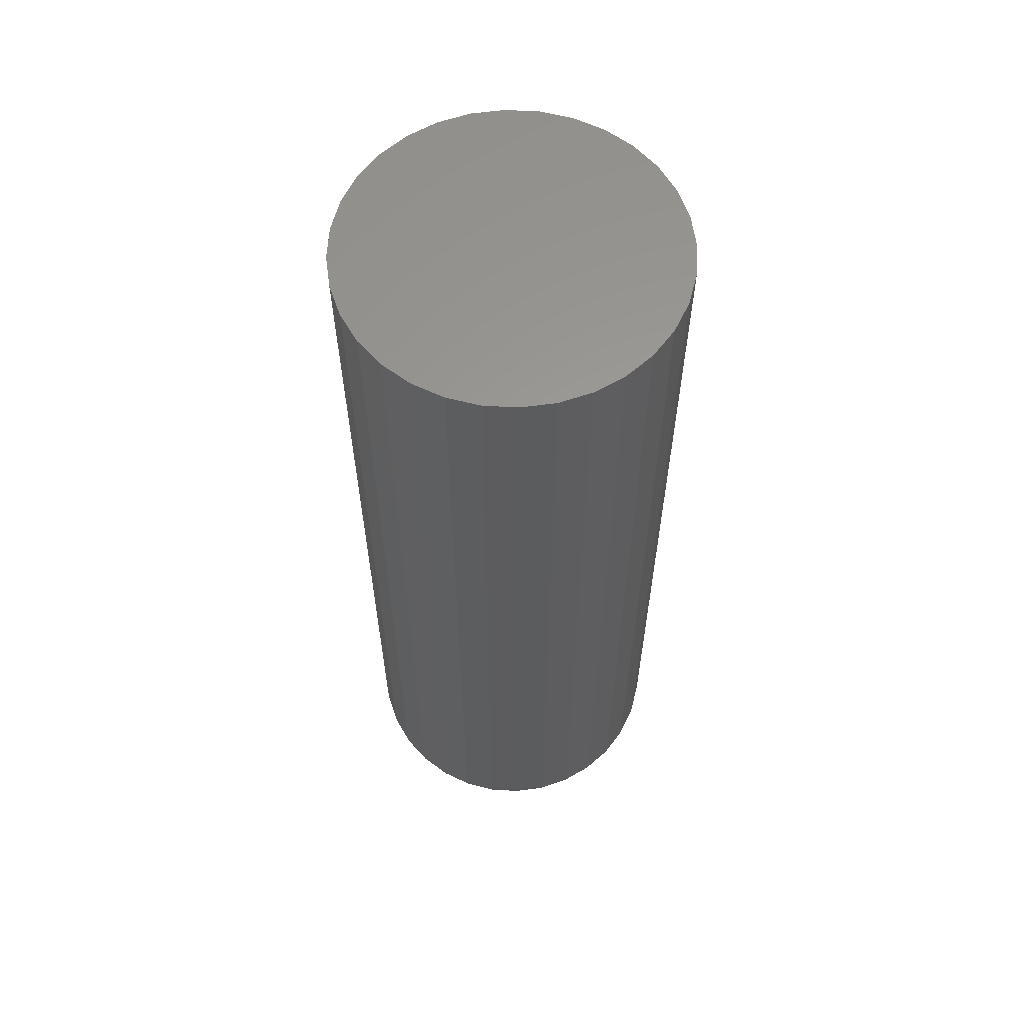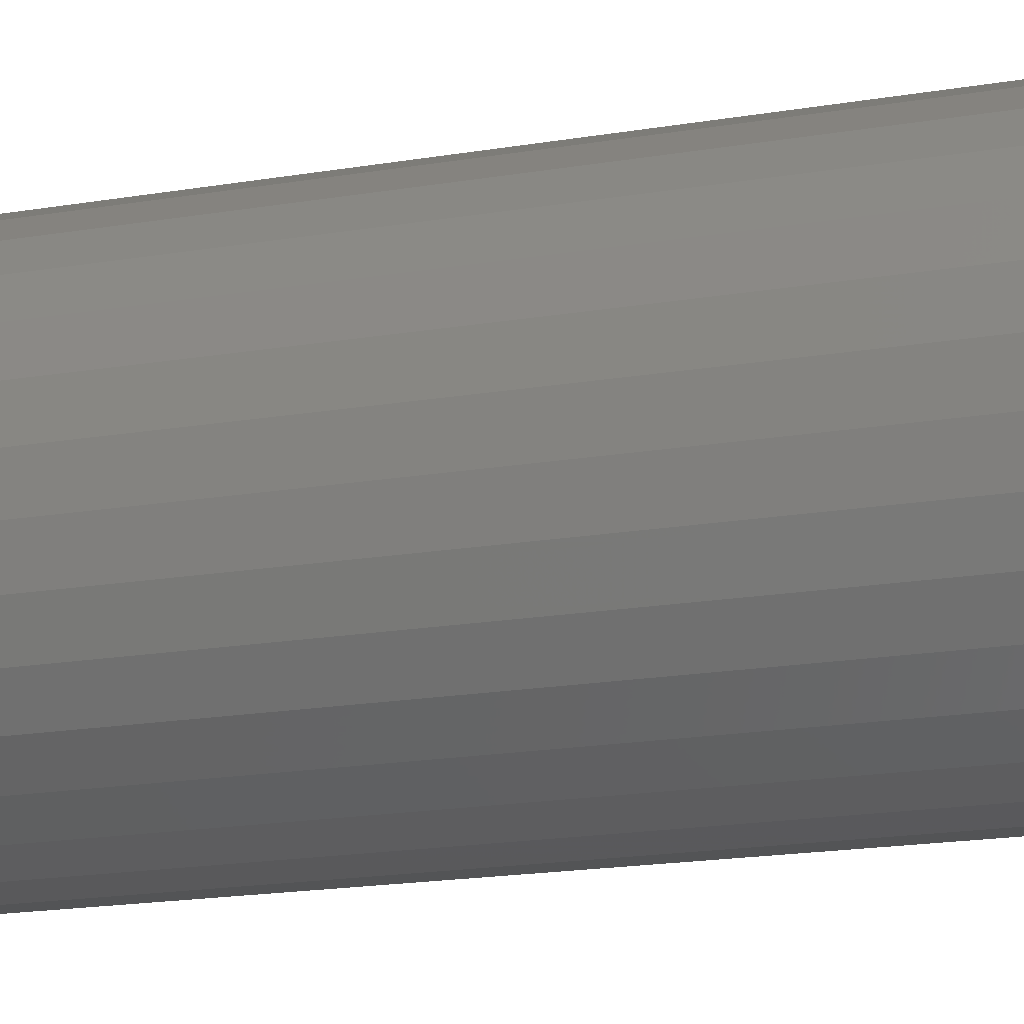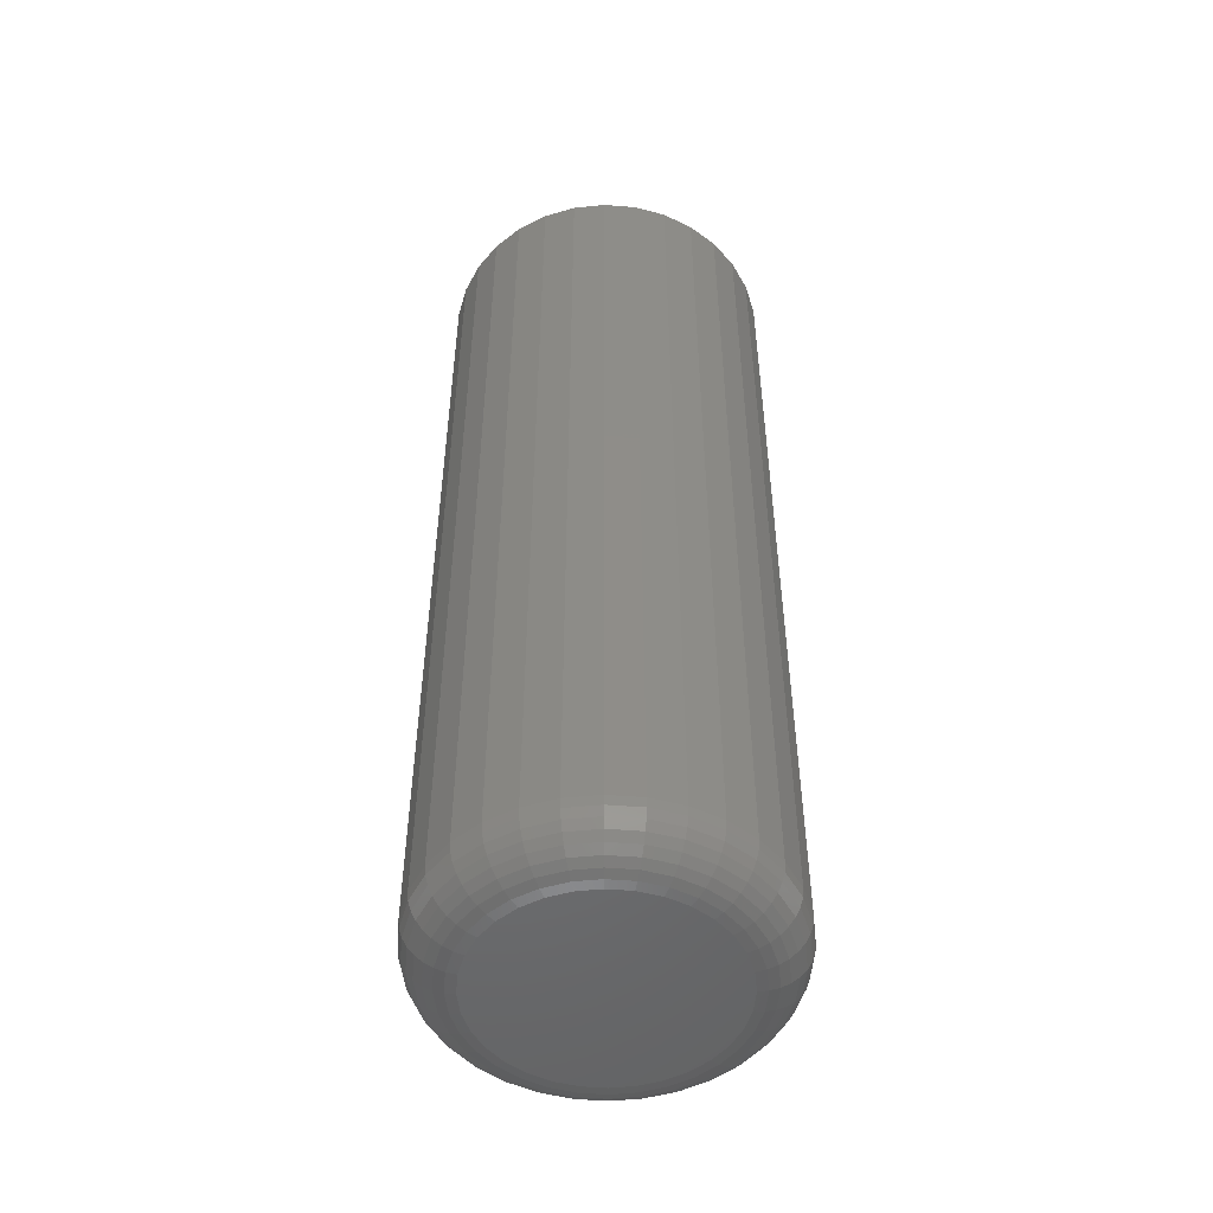
<metadata>
{"format":"stl","ext":"stl","renderer":"f3d","projection":"perspective","resolution":1024,"background":"white","views":[{"elev":60.5,"azim":177.7,"up":"+Z"},{"elev":-17.0,"azim":109.5,"up":"+Y"},{"elev":-50.7,"azim":102.0,"up":"+Z"}]}
</metadata>
<code>
# stl→obj: 320 verts, 636 faces
v 0.005592 0.09243 0
v 0.02363 0.09066 0
v -0.01244 0.09066 0
v -0.02978 0.0854 0
v 0.04097 0.0854 0
v -0.04576 0.07686 0
v 0.05695 0.07686 0
v 0.04097 -0.0854 0
v -0.02978 -0.0854 0
v 0.05695 -0.07686 0
v -0.01244 -0.09066 0
v 0.02363 -0.09066 0
v 0.005592 -0.09243 0
v -0.04576 -0.07686 0
v -0.05977 -0.06536 0
v 0.07095 -0.06536 0
v -0.07126 -0.05135 0
v 0.08245 -0.05135 0
v -0.07981 -0.03537 0
v 0.09099 -0.03537 0
v -0.08507 -0.01803 0
v 0.09625 -0.01803 0
v -0.08684 3.252e-18 0
v 0.09803 -3.071e-17 0
v -0.08507 0.01803 0
v 0.09625 0.01803 0
v -0.07981 0.03537 0
v 0.09099 0.03537 0
v -0.07126 0.05135 0
v 0.08245 0.05135 0
v -0.05977 0.06536 0
v 0.07095 0.06536 0
v 0.1371 -1.49e-16 0.03906
v 0.1371 0 0.75
v 0.1346 -0.02565 0.03906
v 0.1346 -0.02565 0.75
v 0.1271 -0.05032 0.03906
v 0.1271 -0.05032 0.75
v 0.1149 -0.07306 0.03906
v 0.1149 -0.07306 0.75
v 0.09857 -0.09298 0.03906
v 0.09857 -0.09298 0.75
v 0.07865 -0.1093 0.03906
v 0.07865 -0.1093 0.75
v 0.05591 -0.1215 0.03906
v 0.05591 -0.1215 0.75
v 0.03125 -0.129 0.03906
v 0.03125 -0.129 0.75
v 0.005592 -0.1315 0.03906
v 0.005592 -0.1315 0.75
v -0.02006 -0.129 0.03906
v -0.02006 -0.129 0.75
v -0.04473 -0.1215 0.03906
v -0.04473 -0.1215 0.75
v -0.06746 -0.1093 0.03906
v -0.06746 -0.1093 0.75
v -0.08739 -0.09298 0.03906
v -0.08739 -0.09298 0.75
v -0.1037 -0.07306 0.03906
v -0.1037 -0.07306 0.75
v -0.1159 -0.05032 0.03906
v -0.1159 -0.05032 0.75
v -0.1234 -0.02565 0.03906
v -0.1234 -0.02565 0.75
v -0.1259 7.45e-17 0.03906
v -0.1259 1.61e-17 0.75
v -0.1234 0.02565 0.03906
v -0.1234 0.02565 0.75
v -0.1159 0.05032 0.03906
v -0.1159 0.05032 0.75
v -0.1037 0.07306 0.03906
v -0.1037 0.07306 0.75
v -0.08739 0.09298 0.03906
v -0.08739 0.09298 0.75
v -0.06746 0.1093 0.03906
v -0.06746 0.1093 0.75
v -0.04473 0.1215 0.03906
v -0.04473 0.1215 0.75
v -0.02006 0.129 0.03906
v -0.02006 0.129 0.75
v 0.005592 0.1315 0.03906
v 0.005592 0.1315 0.75
v 0.03125 0.129 0.03906
v 0.03125 0.129 0.75
v 0.05591 0.1215 0.03906
v 0.05591 0.1215 0.75
v 0.07865 0.1093 0.03906
v 0.07865 0.1093 0.75
v 0.09857 0.09298 0.03906
v 0.09857 0.09298 0.75
v 0.1149 0.07306 0.03906
v 0.1149 0.07306 0.75
v 0.1271 0.05032 0.03906
v 0.1271 0.05032 0.75
v 0.1346 0.02565 0.03906
v 0.1346 0.02565 0.75
v -0.1252 0 0.03144
v -0.1226 0.02551 0.03144
v -0.1229 -6.939e-18 0.02411
v -0.1205 0.02507 0.02411
v -0.1193 -6.939e-18 0.01736
v -0.1169 0.02437 0.01736
v -0.1145 -6.939e-18 0.01144
v -0.1122 0.02342 0.01144
v -0.1085 -6.939e-18 0.006583
v -0.1064 0.02227 0.006583
v -0.1018 -6.939e-18 0.002973
v -0.09973 0.02095 0.002973
v -0.09446 -6.939e-18 0.0007506
v -0.09254 0.01952 0.0007506
v 0.1338 0.02551 0.03144
v 0.1363 -6.939e-17 0.03144
v 0.1316 0.02507 0.02411
v 0.1341 -6.245e-17 0.02411
v 0.1281 0.02437 0.01736
v 0.1305 -6.939e-17 0.01736
v 0.1233 0.02342 0.01144
v 0.1256 -6.245e-17 0.01144
v 0.1175 0.02227 0.006583
v 0.1197 -6.939e-17 0.006583
v 0.1109 0.02095 0.002973
v 0.113 -5.551e-17 0.002973
v 0.1037 0.01952 0.0007506
v 0.1056 -4.857e-17 0.0007506
v 0.1264 0.05003 0.03144
v 0.1243 0.04918 0.02411
v 0.121 0.0478 0.01736
v 0.1165 0.04594 0.01144
v 0.111 0.04368 0.006583
v 0.1048 0.04109 0.002973
v 0.09803 0.03829 0.0007506
v 0.1143 0.07264 0.03144
v 0.1125 0.0714 0.02411
v 0.1095 0.0694 0.01736
v 0.1054 0.0667 0.01144
v 0.1005 0.06341 0.006583
v 0.09488 0.05966 0.002973
v 0.08878 0.05559 0.0007506
v 0.09804 0.09245 0.03144
v 0.09647 0.09088 0.02411
v 0.09392 0.08833 0.01736
v 0.09048 0.08489 0.01144
v 0.0863 0.08071 0.006583
v 0.08152 0.07593 0.002973
v 0.07634 0.07075 0.0007506
v 0.07823 0.1087 0.03144
v 0.077 0.1069 0.02411
v 0.07499 0.1039 0.01736
v 0.07229 0.09982 0.01144
v 0.069 0.0949 0.006583
v 0.06525 0.08929 0.002973
v 0.06118 0.08319 0.0007506
v 0.05563 0.1208 0.03144
v 0.05478 0.1187 0.02411
v 0.05339 0.1154 0.01736
v 0.05154 0.1109 0.01144
v 0.04927 0.1054 0.006583
v 0.04669 0.09921 0.002973
v 0.04388 0.09244 0.0007506
v 0.0311 0.1282 0.03144
v 0.03067 0.1261 0.02411
v 0.02996 0.1225 0.01736
v 0.02901 0.1177 0.01144
v 0.02786 0.1119 0.006583
v 0.02654 0.1053 0.002973
v 0.02511 0.09813 0.0007506
v 0.005592 0.1307 0.03144
v 0.005592 0.1285 0.02411
v 0.005592 0.1249 0.01736
v 0.005592 0.1201 0.01144
v 0.005592 0.1141 0.006583
v 0.005592 0.1074 0.002973
v 0.005592 0.1001 0.0007506
v -0.01992 0.1282 0.03144
v -0.01948 0.1261 0.02411
v -0.01878 0.1225 0.01736
v -0.01783 0.1177 0.01144
v -0.01667 0.1119 0.006583
v -0.01536 0.1053 0.002973
v -0.01393 0.09813 0.0007506
v -0.04444 0.1208 0.03144
v -0.04359 0.1187 0.02411
v -0.04221 0.1154 0.01736
v -0.04035 0.1109 0.01144
v -0.03809 0.1054 0.006583
v -0.0355 0.09921 0.002973
v -0.0327 0.09244 0.0007506
v -0.06705 0.1087 0.03144
v -0.06581 0.1069 0.02411
v -0.06381 0.1039 0.01736
v -0.06111 0.09982 0.01144
v -0.05782 0.0949 0.006583
v -0.05407 0.08929 0.002973
v -0.05 0.08319 0.0007506
v -0.08686 0.09245 0.03144
v -0.08529 0.09088 0.02411
v -0.08274 0.08833 0.01736
v -0.0793 0.08489 0.01144
v -0.07511 0.08071 0.006583
v -0.07034 0.07593 0.002973
v -0.06516 0.07075 0.0007506
v -0.1031 0.07264 0.03144
v -0.1013 0.0714 0.02411
v -0.09827 0.0694 0.01736
v -0.09423 0.0667 0.01144
v -0.08931 0.06341 0.006583
v -0.08369 0.05966 0.002973
v -0.0776 0.05559 0.0007506
v -0.1152 0.05003 0.03144
v -0.1131 0.04918 0.02411
v -0.1098 0.0478 0.01736
v -0.1053 0.04594 0.01144
v -0.09986 0.04368 0.006583
v -0.09362 0.04109 0.002973
v -0.08685 0.03829 0.0007506
v 0.1338 -0.02551 0.03144
v 0.1316 -0.02507 0.02411
v 0.1281 -0.02437 0.01736
v 0.1233 -0.02342 0.01144
v 0.1175 -0.02227 0.006583
v 0.1109 -0.02095 0.002973
v 0.1037 -0.01952 0.0007506
v -0.1226 -0.02551 0.03144
v -0.1205 -0.02507 0.02411
v -0.1169 -0.02437 0.01736
v -0.1122 -0.02342 0.01144
v -0.1064 -0.02227 0.006583
v -0.09973 -0.02095 0.002973
v -0.09254 -0.01952 0.0007506
v -0.1152 -0.05003 0.03144
v -0.1131 -0.04918 0.02411
v -0.1098 -0.0478 0.01736
v -0.1053 -0.04594 0.01144
v -0.09986 -0.04368 0.006583
v -0.09362 -0.04109 0.002973
v -0.08685 -0.03829 0.0007506
v -0.1031 -0.07264 0.03144
v -0.1013 -0.0714 0.02411
v -0.09827 -0.0694 0.01736
v -0.09423 -0.0667 0.01144
v -0.08931 -0.06341 0.006583
v -0.08369 -0.05966 0.002973
v -0.0776 -0.05559 0.0007506
v -0.08686 -0.09245 0.03144
v -0.08529 -0.09088 0.02411
v -0.08274 -0.08833 0.01736
v -0.0793 -0.08489 0.01144
v -0.07511 -0.08071 0.006583
v -0.07034 -0.07593 0.002973
v -0.06516 -0.07075 0.0007506
v -0.06705 -0.1087 0.03144
v -0.06581 -0.1069 0.02411
v -0.06381 -0.1039 0.01736
v -0.06111 -0.09982 0.01144
v -0.05782 -0.0949 0.006583
v -0.05407 -0.08929 0.002973
v -0.05 -0.08319 0.0007506
v -0.04444 -0.1208 0.03144
v -0.04359 -0.1187 0.02411
v -0.04221 -0.1154 0.01736
v -0.04035 -0.1109 0.01144
v -0.03809 -0.1054 0.006583
v -0.0355 -0.09921 0.002973
v -0.0327 -0.09244 0.0007506
v -0.01992 -0.1282 0.03144
v -0.01948 -0.1261 0.02411
v -0.01878 -0.1225 0.01736
v -0.01783 -0.1177 0.01144
v -0.01667 -0.1119 0.006583
v -0.01536 -0.1053 0.002973
v -0.01393 -0.09813 0.0007506
v 0.005592 -0.1307 0.03144
v 0.005592 -0.1285 0.02411
v 0.005592 -0.1249 0.01736
v 0.005592 -0.1201 0.01144
v 0.005592 -0.1141 0.006583
v 0.005592 -0.1074 0.002973
v 0.005592 -0.1001 0.0007506
v 0.0311 -0.1282 0.03144
v 0.03067 -0.1261 0.02411
v 0.02996 -0.1225 0.01736
v 0.02901 -0.1177 0.01144
v 0.02786 -0.1119 0.006583
v 0.02654 -0.1053 0.002973
v 0.02511 -0.09813 0.0007506
v 0.05563 -0.1208 0.03144
v 0.05478 -0.1187 0.02411
v 0.05339 -0.1154 0.01736
v 0.05154 -0.1109 0.01144
v 0.04927 -0.1054 0.006583
v 0.04669 -0.09921 0.002973
v 0.04388 -0.09244 0.0007506
v 0.07823 -0.1087 0.03144
v 0.077 -0.1069 0.02411
v 0.07499 -0.1039 0.01736
v 0.07229 -0.09982 0.01144
v 0.069 -0.0949 0.006583
v 0.06525 -0.08929 0.002973
v 0.06118 -0.08319 0.0007506
v 0.09804 -0.09245 0.03144
v 0.09647 -0.09088 0.02411
v 0.09392 -0.08833 0.01736
v 0.09048 -0.08489 0.01144
v 0.0863 -0.08071 0.006583
v 0.08152 -0.07593 0.002973
v 0.07634 -0.07075 0.0007506
v 0.1143 -0.07264 0.03144
v 0.1125 -0.0714 0.02411
v 0.1095 -0.0694 0.01736
v 0.1054 -0.0667 0.01144
v 0.1005 -0.06341 0.006583
v 0.09488 -0.05966 0.002973
v 0.08878 -0.05559 0.0007506
v 0.1264 -0.05003 0.03144
v 0.1243 -0.04918 0.02411
v 0.121 -0.0478 0.01736
v 0.1165 -0.04594 0.01144
v 0.111 -0.04368 0.006583
v 0.1048 -0.04109 0.002973
v 0.09803 -0.03829 0.0007506
f 1 2 3
f 4 3 2
f 5 4 2
f 6 4 5
f 7 6 5
f 8 9 10
f 11 9 8
f 12 11 8
f 13 11 12
f 9 14 10
f 10 14 15
f 10 15 16
f 16 15 17
f 16 17 18
f 18 17 19
f 18 19 20
f 20 19 21
f 20 21 22
f 22 21 23
f 22 23 24
f 24 23 25
f 24 25 26
f 26 25 27
f 26 27 28
f 28 27 29
f 28 29 30
f 30 29 31
f 30 31 32
f 32 31 6
f 32 6 7
f 33 34 35
f 35 34 36
f 35 36 37
f 37 36 38
f 37 38 39
f 39 38 40
f 39 40 41
f 41 40 42
f 41 42 43
f 43 42 44
f 43 44 45
f 45 44 46
f 45 46 47
f 47 46 48
f 47 48 49
f 49 48 50
f 49 50 51
f 51 50 52
f 51 52 53
f 53 52 54
f 53 54 55
f 55 54 56
f 55 56 57
f 57 56 58
f 57 58 59
f 59 58 60
f 59 60 61
f 61 60 62
f 61 62 63
f 63 62 64
f 63 64 65
f 65 64 66
f 65 66 67
f 67 66 68
f 67 68 69
f 69 68 70
f 69 70 71
f 71 70 72
f 71 72 73
f 73 72 74
f 73 74 75
f 75 74 76
f 75 76 77
f 77 76 78
f 77 78 79
f 79 78 80
f 79 80 81
f 81 80 82
f 81 82 83
f 83 82 84
f 83 84 85
f 85 84 86
f 85 86 87
f 87 86 88
f 87 88 89
f 89 88 90
f 89 90 91
f 91 90 92
f 91 92 93
f 93 92 94
f 93 94 95
f 95 94 96
f 95 96 33
f 33 96 34
f 65 67 97
f 97 67 98
f 97 98 99
f 99 98 100
f 99 100 101
f 101 100 102
f 101 102 103
f 103 102 104
f 103 104 105
f 105 104 106
f 105 106 107
f 107 106 108
f 107 108 109
f 109 108 110
f 109 110 23
f 23 110 25
f 95 33 111
f 111 33 112
f 111 112 113
f 113 112 114
f 113 114 115
f 115 114 116
f 115 116 117
f 117 116 118
f 117 118 119
f 119 118 120
f 119 120 121
f 121 120 122
f 121 122 123
f 123 122 124
f 123 124 26
f 26 124 24
f 93 95 125
f 125 95 111
f 125 111 126
f 126 111 113
f 126 113 127
f 127 113 115
f 127 115 128
f 128 115 117
f 128 117 129
f 129 117 119
f 129 119 130
f 130 119 121
f 130 121 131
f 131 121 123
f 131 123 28
f 28 123 26
f 91 93 132
f 132 93 125
f 132 125 133
f 133 125 126
f 133 126 134
f 134 126 127
f 134 127 135
f 135 127 128
f 135 128 136
f 136 128 129
f 136 129 137
f 137 129 130
f 137 130 138
f 138 130 131
f 138 131 30
f 30 131 28
f 89 91 139
f 139 91 132
f 139 132 140
f 140 132 133
f 140 133 141
f 141 133 134
f 141 134 142
f 142 134 135
f 142 135 143
f 143 135 136
f 143 136 144
f 144 136 137
f 144 137 145
f 145 137 138
f 145 138 32
f 32 138 30
f 87 89 146
f 146 89 139
f 146 139 147
f 147 139 140
f 147 140 148
f 148 140 141
f 148 141 149
f 149 141 142
f 149 142 150
f 150 142 143
f 150 143 151
f 151 143 144
f 151 144 152
f 152 144 145
f 152 145 7
f 7 145 32
f 85 87 153
f 153 87 146
f 153 146 154
f 154 146 147
f 154 147 155
f 155 147 148
f 155 148 156
f 156 148 149
f 156 149 157
f 157 149 150
f 157 150 158
f 158 150 151
f 158 151 159
f 159 151 152
f 159 152 5
f 5 152 7
f 83 85 160
f 160 85 153
f 160 153 161
f 161 153 154
f 161 154 162
f 162 154 155
f 162 155 163
f 163 155 156
f 163 156 164
f 164 156 157
f 164 157 165
f 165 157 158
f 165 158 166
f 166 158 159
f 166 159 2
f 2 159 5
f 81 83 167
f 167 83 160
f 167 160 168
f 168 160 161
f 168 161 169
f 169 161 162
f 169 162 170
f 170 162 163
f 170 163 171
f 171 163 164
f 171 164 172
f 172 164 165
f 172 165 173
f 173 165 166
f 173 166 1
f 1 166 2
f 79 81 174
f 174 81 167
f 174 167 175
f 175 167 168
f 175 168 176
f 176 168 169
f 176 169 177
f 177 169 170
f 177 170 178
f 178 170 171
f 178 171 179
f 179 171 172
f 179 172 180
f 180 172 173
f 180 173 3
f 3 173 1
f 77 79 181
f 181 79 174
f 181 174 182
f 182 174 175
f 182 175 183
f 183 175 176
f 183 176 184
f 184 176 177
f 184 177 185
f 185 177 178
f 185 178 186
f 186 178 179
f 186 179 187
f 187 179 180
f 187 180 4
f 4 180 3
f 75 77 188
f 188 77 181
f 188 181 189
f 189 181 182
f 189 182 190
f 190 182 183
f 190 183 191
f 191 183 184
f 191 184 192
f 192 184 185
f 192 185 193
f 193 185 186
f 193 186 194
f 194 186 187
f 194 187 6
f 6 187 4
f 73 75 195
f 195 75 188
f 195 188 196
f 196 188 189
f 196 189 197
f 197 189 190
f 197 190 198
f 198 190 191
f 198 191 199
f 199 191 192
f 199 192 200
f 200 192 193
f 200 193 201
f 201 193 194
f 201 194 31
f 31 194 6
f 71 73 202
f 202 73 195
f 202 195 203
f 203 195 196
f 203 196 204
f 204 196 197
f 204 197 205
f 205 197 198
f 205 198 206
f 206 198 199
f 206 199 207
f 207 199 200
f 207 200 208
f 208 200 201
f 208 201 29
f 29 201 31
f 69 71 209
f 209 71 202
f 209 202 210
f 210 202 203
f 210 203 211
f 211 203 204
f 211 204 212
f 212 204 205
f 212 205 213
f 213 205 206
f 213 206 214
f 214 206 207
f 214 207 215
f 215 207 208
f 215 208 27
f 27 208 29
f 67 69 98
f 98 69 209
f 98 209 100
f 100 209 210
f 100 210 102
f 102 210 211
f 102 211 104
f 104 211 212
f 104 212 106
f 106 212 213
f 106 213 108
f 108 213 214
f 108 214 110
f 110 214 215
f 110 215 25
f 25 215 27
f 33 35 112
f 112 35 216
f 112 216 114
f 114 216 217
f 114 217 116
f 116 217 218
f 116 218 118
f 118 218 219
f 118 219 120
f 120 219 220
f 120 220 122
f 122 220 221
f 122 221 124
f 124 221 222
f 124 222 24
f 24 222 22
f 63 65 223
f 223 65 97
f 223 97 224
f 224 97 99
f 224 99 225
f 225 99 101
f 225 101 226
f 226 101 103
f 226 103 227
f 227 103 105
f 227 105 228
f 228 105 107
f 228 107 229
f 229 107 109
f 229 109 21
f 21 109 23
f 61 63 230
f 230 63 223
f 230 223 231
f 231 223 224
f 231 224 232
f 232 224 225
f 232 225 233
f 233 225 226
f 233 226 234
f 234 226 227
f 234 227 235
f 235 227 228
f 235 228 236
f 236 228 229
f 236 229 19
f 19 229 21
f 59 61 237
f 237 61 230
f 237 230 238
f 238 230 231
f 238 231 239
f 239 231 232
f 239 232 240
f 240 232 233
f 240 233 241
f 241 233 234
f 241 234 242
f 242 234 235
f 242 235 243
f 243 235 236
f 243 236 17
f 17 236 19
f 57 59 244
f 244 59 237
f 244 237 245
f 245 237 238
f 245 238 246
f 246 238 239
f 246 239 247
f 247 239 240
f 247 240 248
f 248 240 241
f 248 241 249
f 249 241 242
f 249 242 250
f 250 242 243
f 250 243 15
f 15 243 17
f 55 57 251
f 251 57 244
f 251 244 252
f 252 244 245
f 252 245 253
f 253 245 246
f 253 246 254
f 254 246 247
f 254 247 255
f 255 247 248
f 255 248 256
f 256 248 249
f 256 249 257
f 257 249 250
f 257 250 14
f 14 250 15
f 53 55 258
f 258 55 251
f 258 251 259
f 259 251 252
f 259 252 260
f 260 252 253
f 260 253 261
f 261 253 254
f 261 254 262
f 262 254 255
f 262 255 263
f 263 255 256
f 263 256 264
f 264 256 257
f 264 257 9
f 9 257 14
f 51 53 265
f 265 53 258
f 265 258 266
f 266 258 259
f 266 259 267
f 267 259 260
f 267 260 268
f 268 260 261
f 268 261 269
f 269 261 262
f 269 262 270
f 270 262 263
f 270 263 271
f 271 263 264
f 271 264 11
f 11 264 9
f 49 51 272
f 272 51 265
f 272 265 273
f 273 265 266
f 273 266 274
f 274 266 267
f 274 267 275
f 275 267 268
f 275 268 276
f 276 268 269
f 276 269 277
f 277 269 270
f 277 270 278
f 278 270 271
f 278 271 13
f 13 271 11
f 47 49 279
f 279 49 272
f 279 272 280
f 280 272 273
f 280 273 281
f 281 273 274
f 281 274 282
f 282 274 275
f 282 275 283
f 283 275 276
f 283 276 284
f 284 276 277
f 284 277 285
f 285 277 278
f 285 278 12
f 12 278 13
f 45 47 286
f 286 47 279
f 286 279 287
f 287 279 280
f 287 280 288
f 288 280 281
f 288 281 289
f 289 281 282
f 289 282 290
f 290 282 283
f 290 283 291
f 291 283 284
f 291 284 292
f 292 284 285
f 292 285 8
f 8 285 12
f 43 45 293
f 293 45 286
f 293 286 294
f 294 286 287
f 294 287 295
f 295 287 288
f 295 288 296
f 296 288 289
f 296 289 297
f 297 289 290
f 297 290 298
f 298 290 291
f 298 291 299
f 299 291 292
f 299 292 10
f 10 292 8
f 41 43 300
f 300 43 293
f 300 293 301
f 301 293 294
f 301 294 302
f 302 294 295
f 302 295 303
f 303 295 296
f 303 296 304
f 304 296 297
f 304 297 305
f 305 297 298
f 305 298 306
f 306 298 299
f 306 299 16
f 16 299 10
f 39 41 307
f 307 41 300
f 307 300 308
f 308 300 301
f 308 301 309
f 309 301 302
f 309 302 310
f 310 302 303
f 310 303 311
f 311 303 304
f 311 304 312
f 312 304 305
f 312 305 313
f 313 305 306
f 313 306 18
f 18 306 16
f 37 39 314
f 314 39 307
f 314 307 315
f 315 307 308
f 315 308 316
f 316 308 309
f 316 309 317
f 317 309 310
f 317 310 318
f 318 310 311
f 318 311 319
f 319 311 312
f 319 312 320
f 320 312 313
f 320 313 20
f 20 313 18
f 35 37 216
f 216 37 314
f 216 314 217
f 217 314 315
f 217 315 218
f 218 315 316
f 218 316 219
f 219 316 317
f 219 317 220
f 220 317 318
f 220 318 221
f 221 318 319
f 221 319 222
f 222 319 320
f 222 320 22
f 22 320 20
f 80 84 82
f 84 80 78
f 84 78 86
f 86 78 76
f 86 76 88
f 44 54 46
f 46 54 52
f 46 52 48
f 48 52 50
f 88 76 90
f 90 76 74
f 90 74 92
f 92 74 72
f 92 72 94
f 94 72 70
f 94 70 96
f 96 70 68
f 96 68 34
f 34 68 66
f 34 66 36
f 36 66 64
f 36 64 38
f 38 64 62
f 38 62 40
f 40 62 60
f 40 60 42
f 42 60 58
f 42 58 44
f 44 58 56
f 44 56 54

</code>
